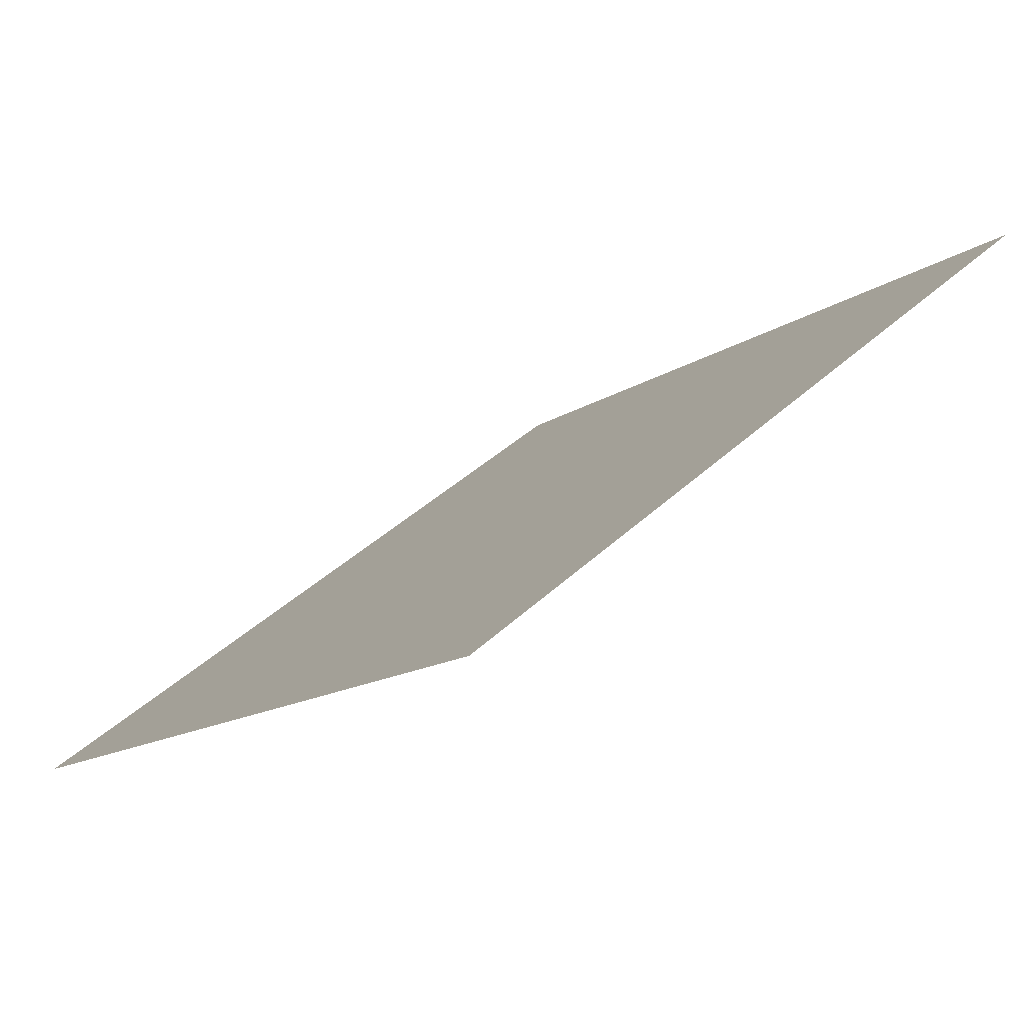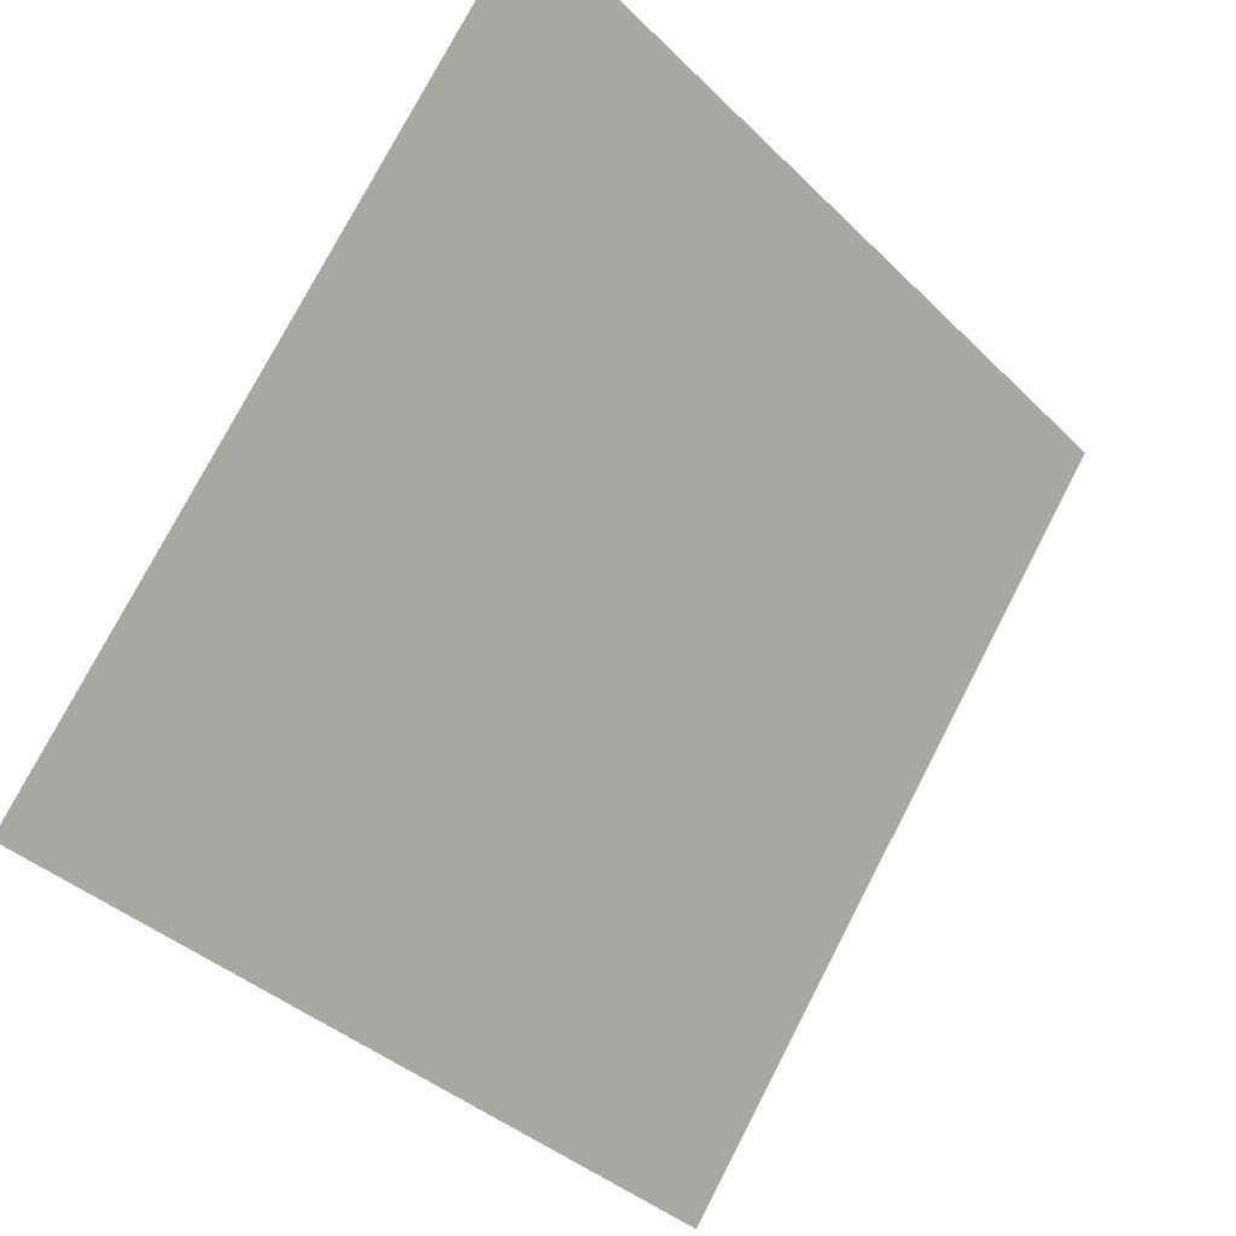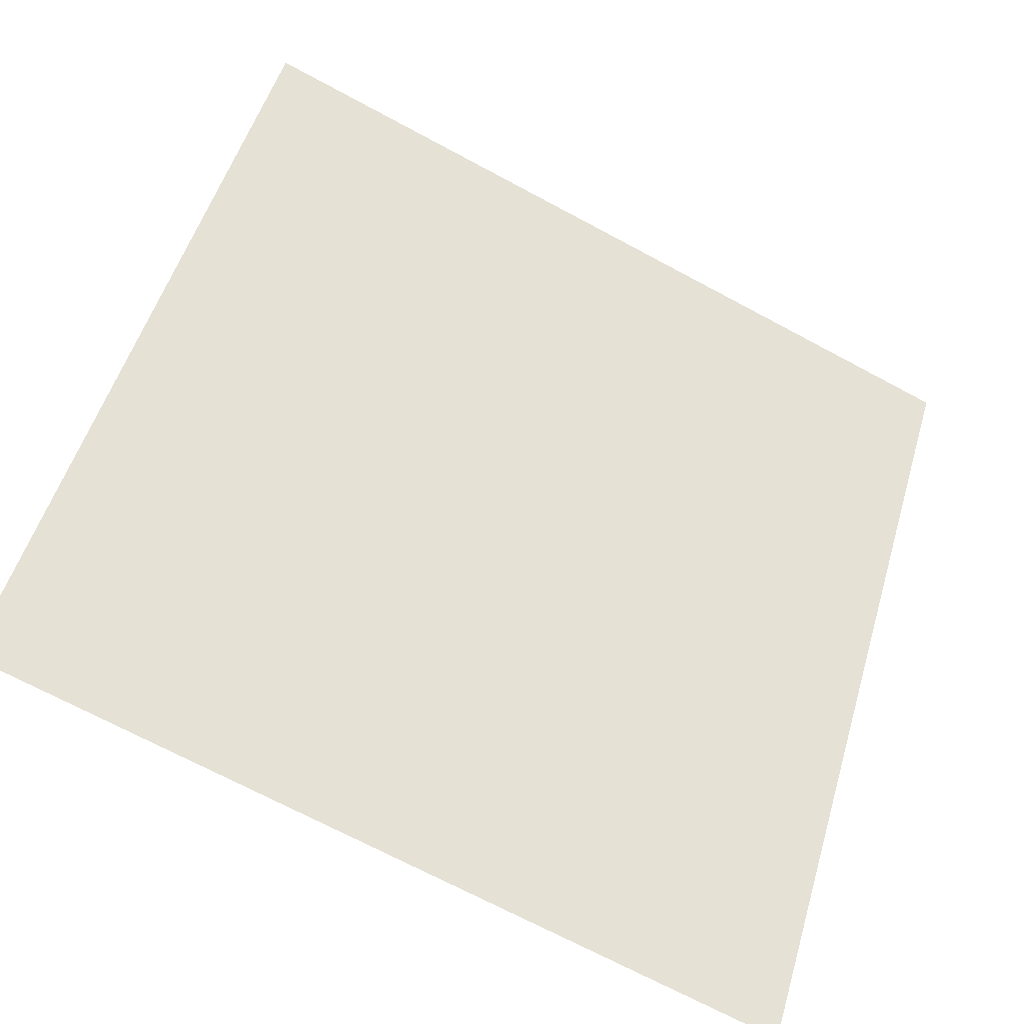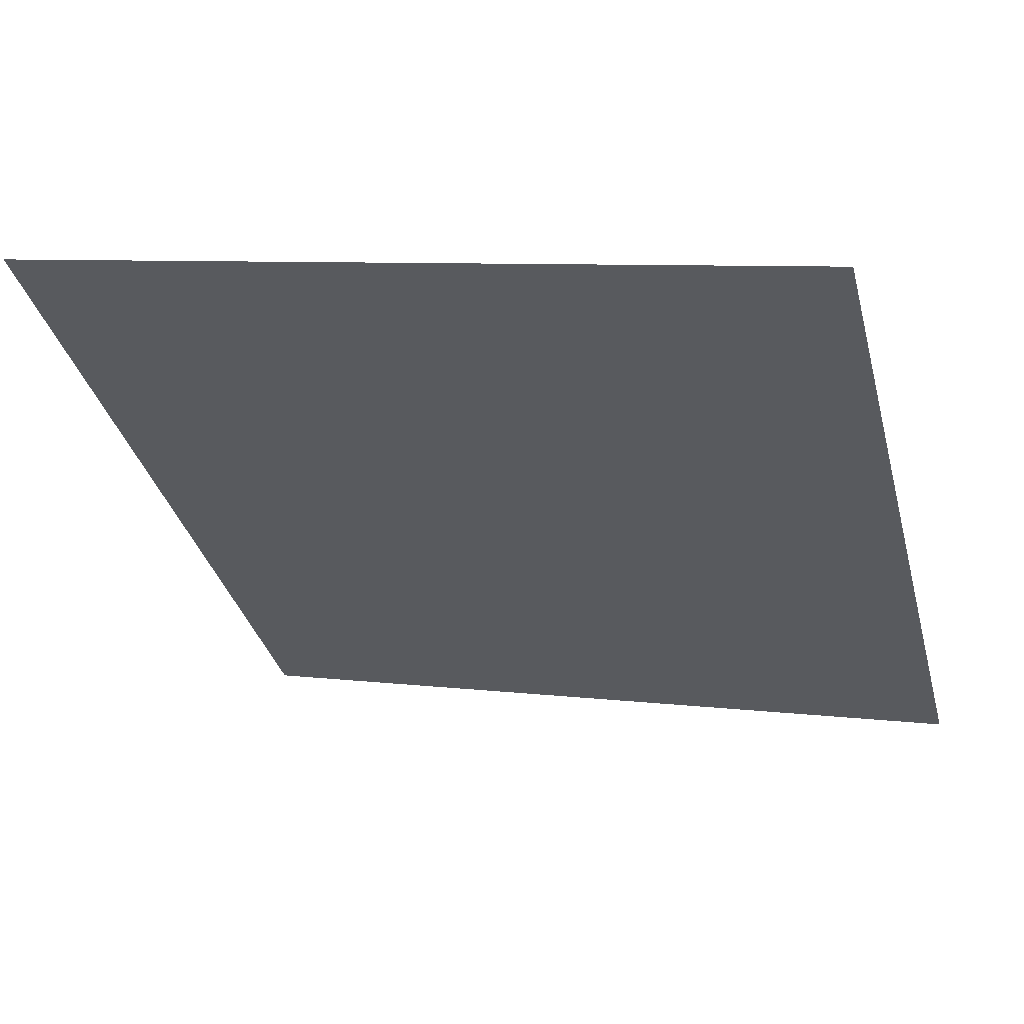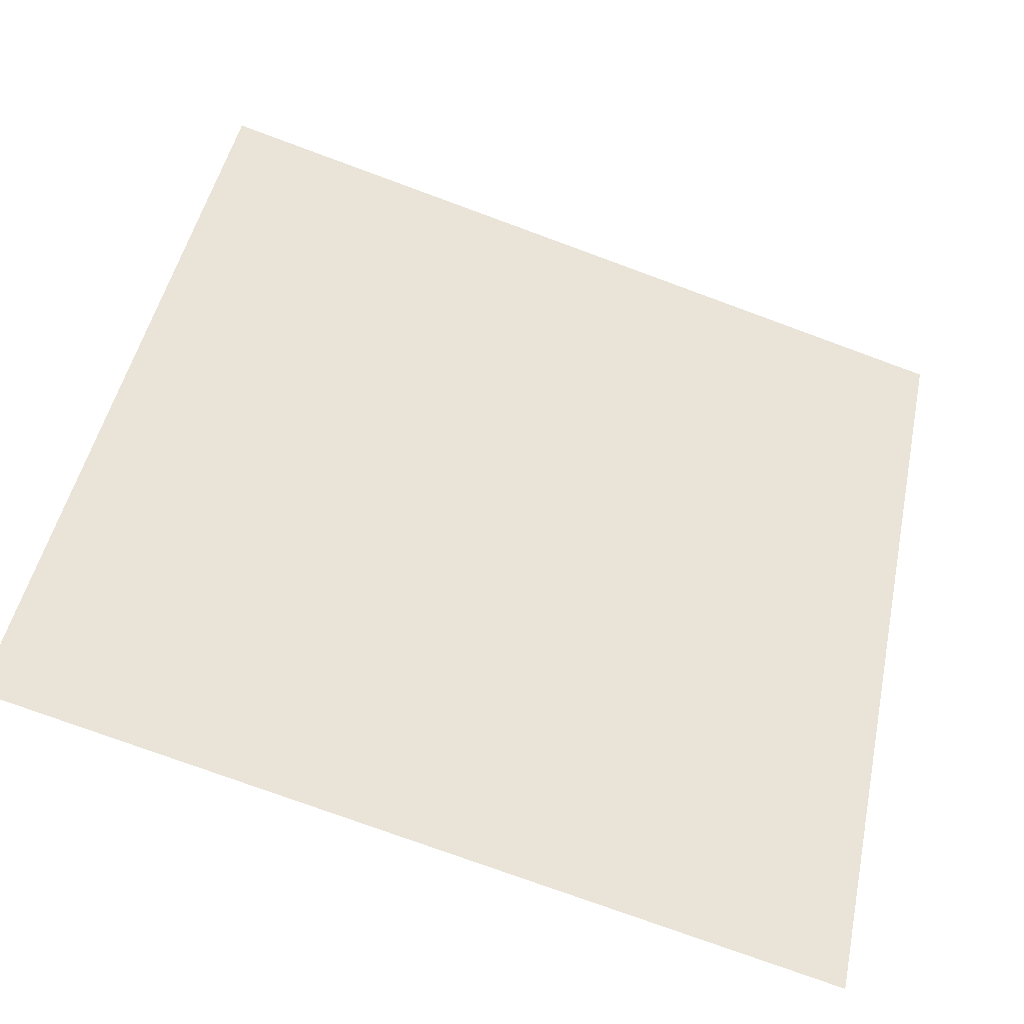
<metadata>
{"format":"obj","ext":"obj","renderer":"f3d","projection":"perspective","resolution":1024,"background":"white","views":[{"elev":-12.7,"azim":-124.2,"up":"+Y"},{"elev":-38.7,"azim":127.9,"up":"+Z"},{"elev":-72.0,"azim":150.5,"up":"+Z"},{"elev":3.7,"azim":19.2,"up":"+Y"},{"elev":-77.9,"azim":158.5,"up":"+Z"}]}
</metadata>
<code>
v 0.006108 0.7661 0.4808
v -0.0004517 0.7663 0.4809
v -0.0003326 0.7702 0.4861
v 0.006227 0.7701 0.4861
f 4 3 2 1

</code>
